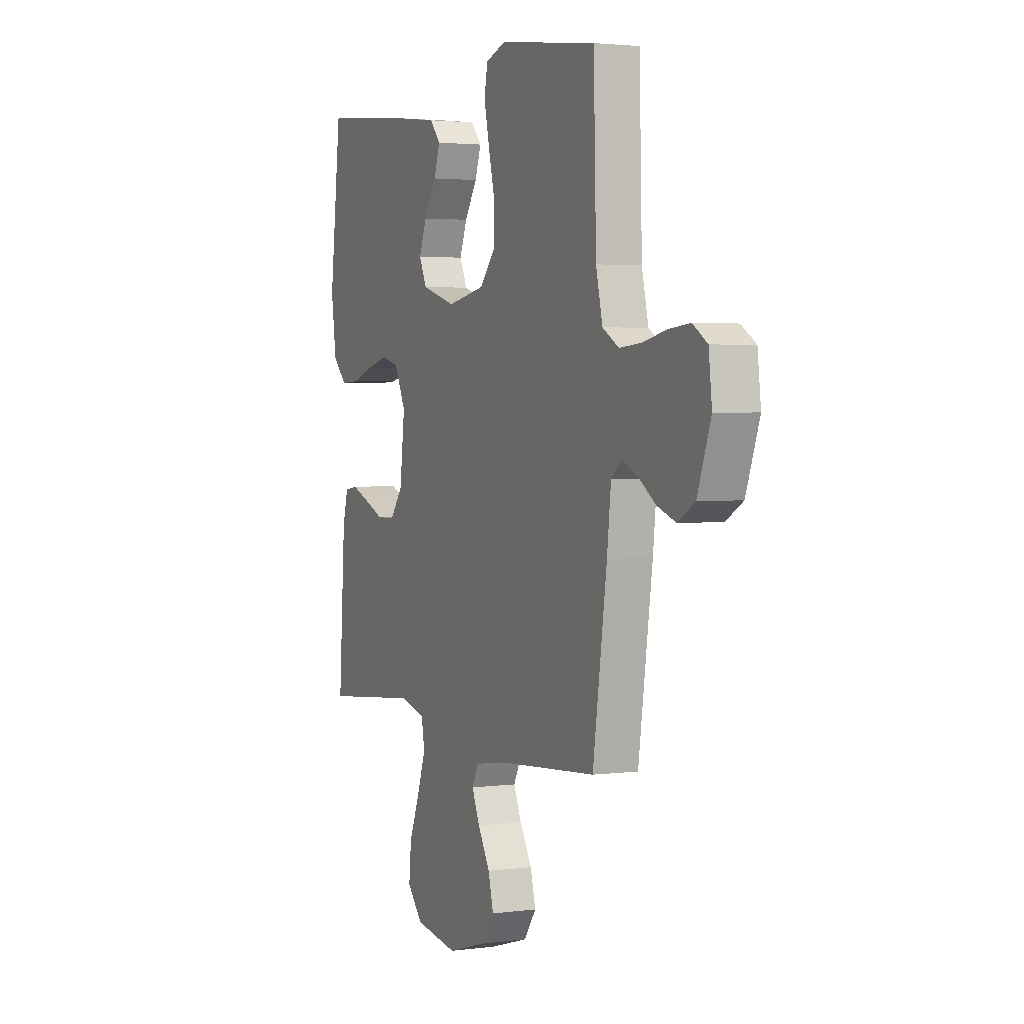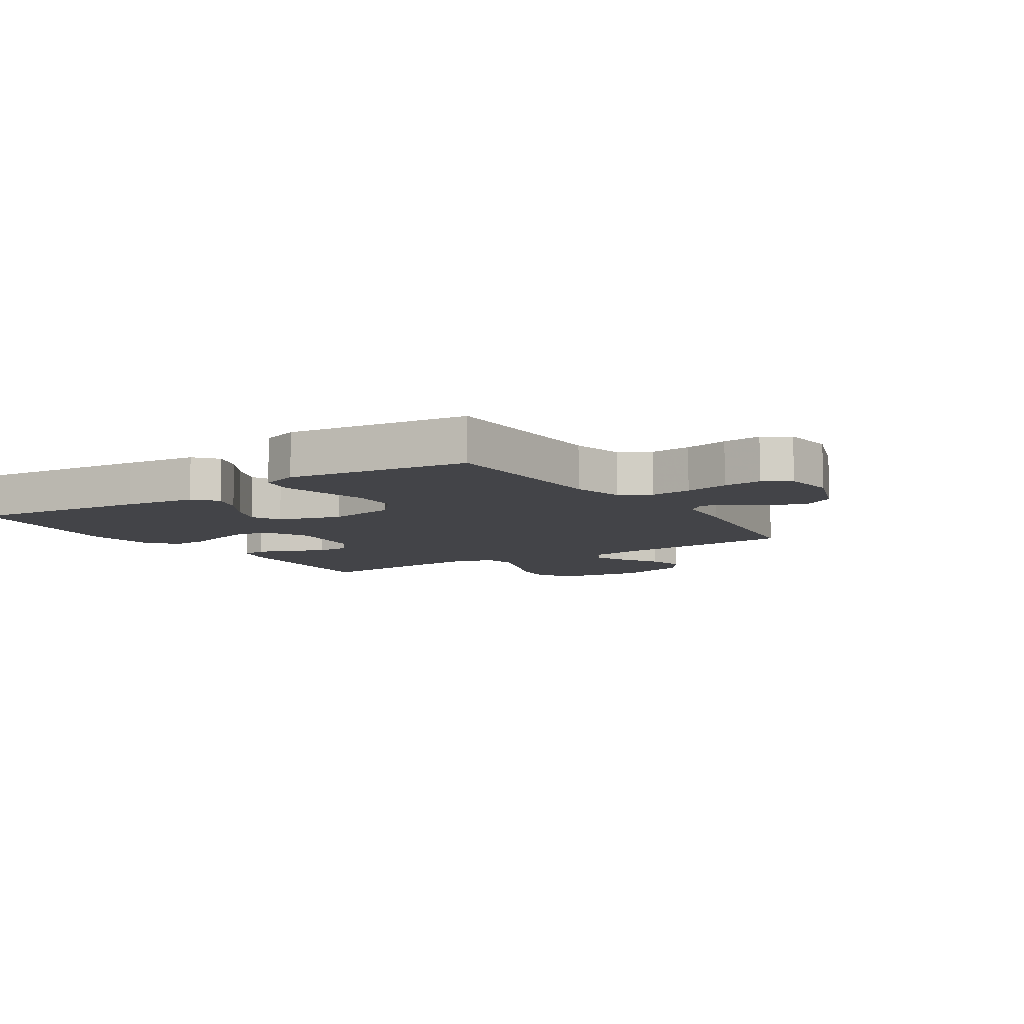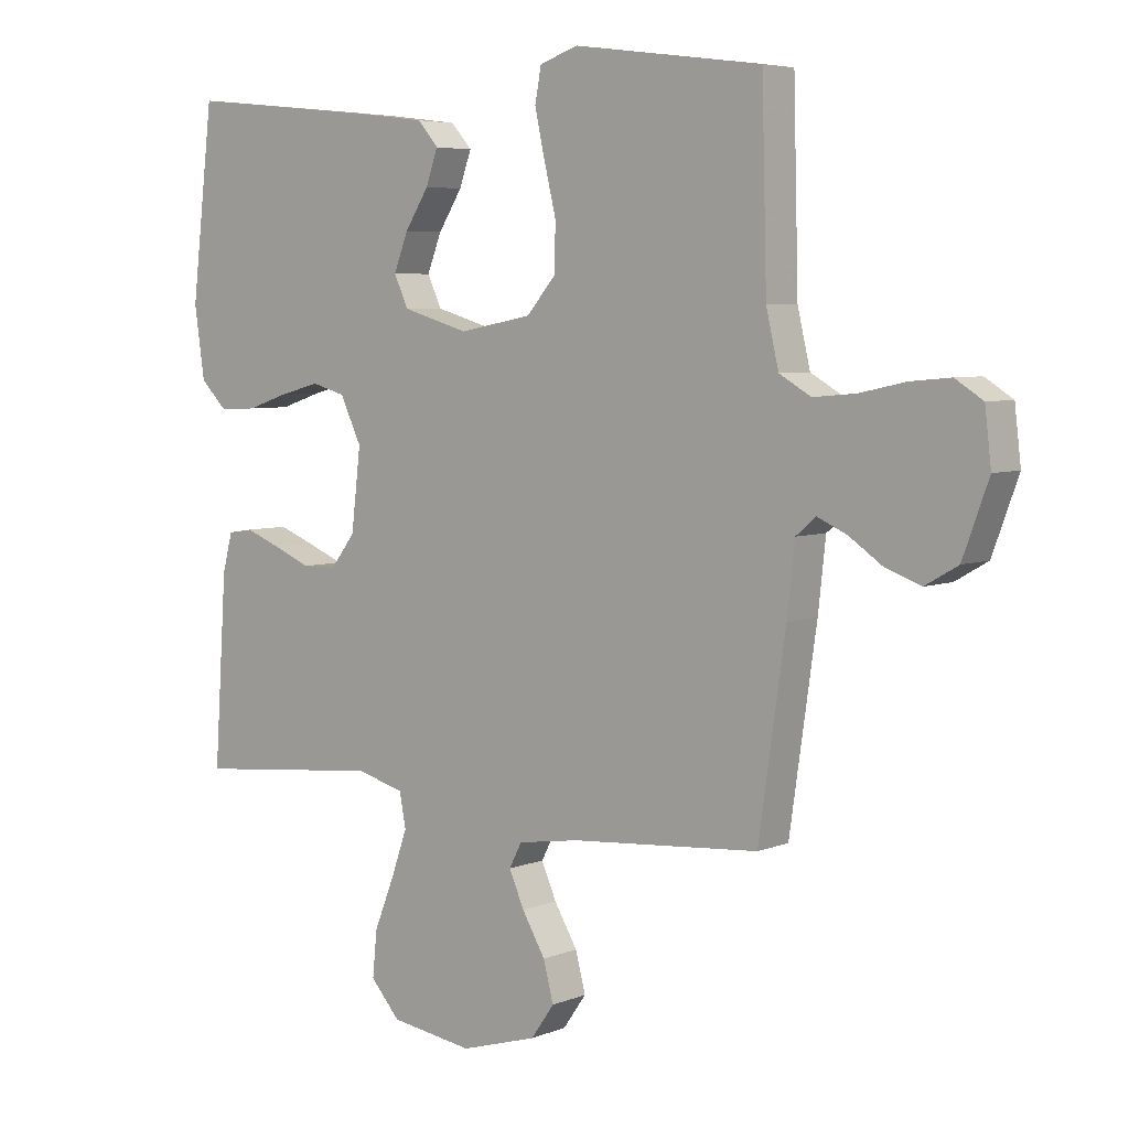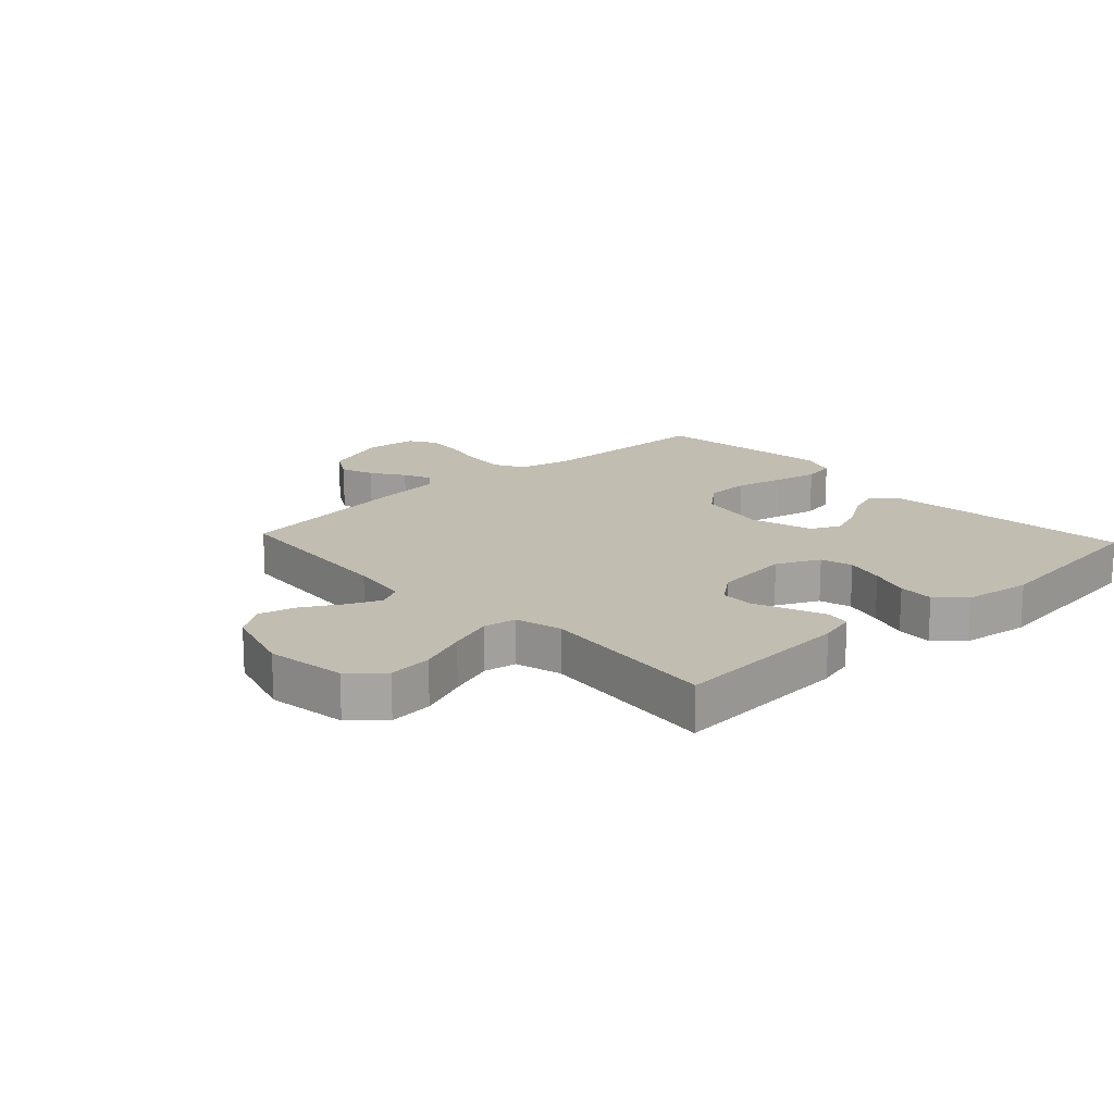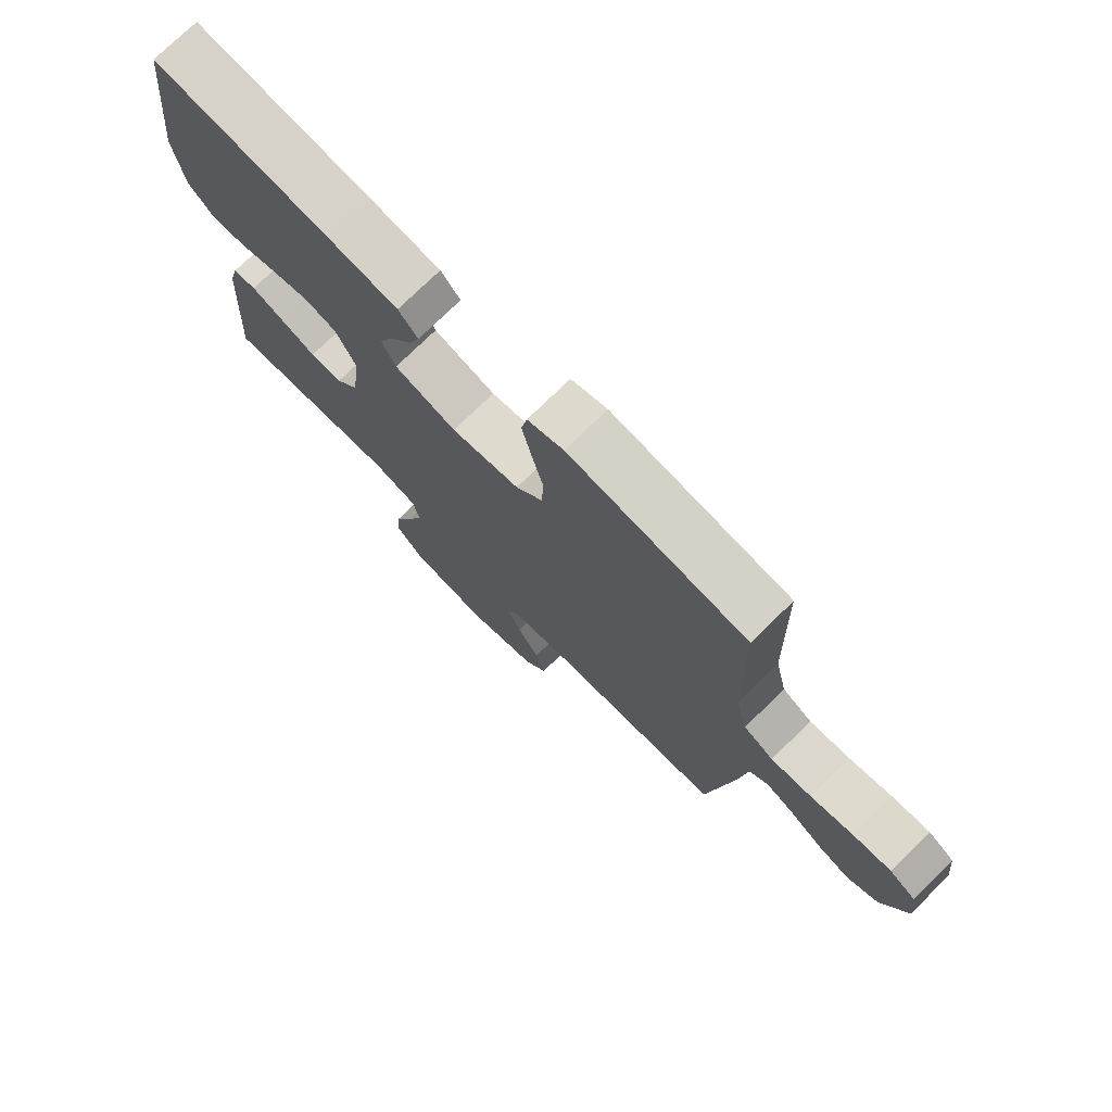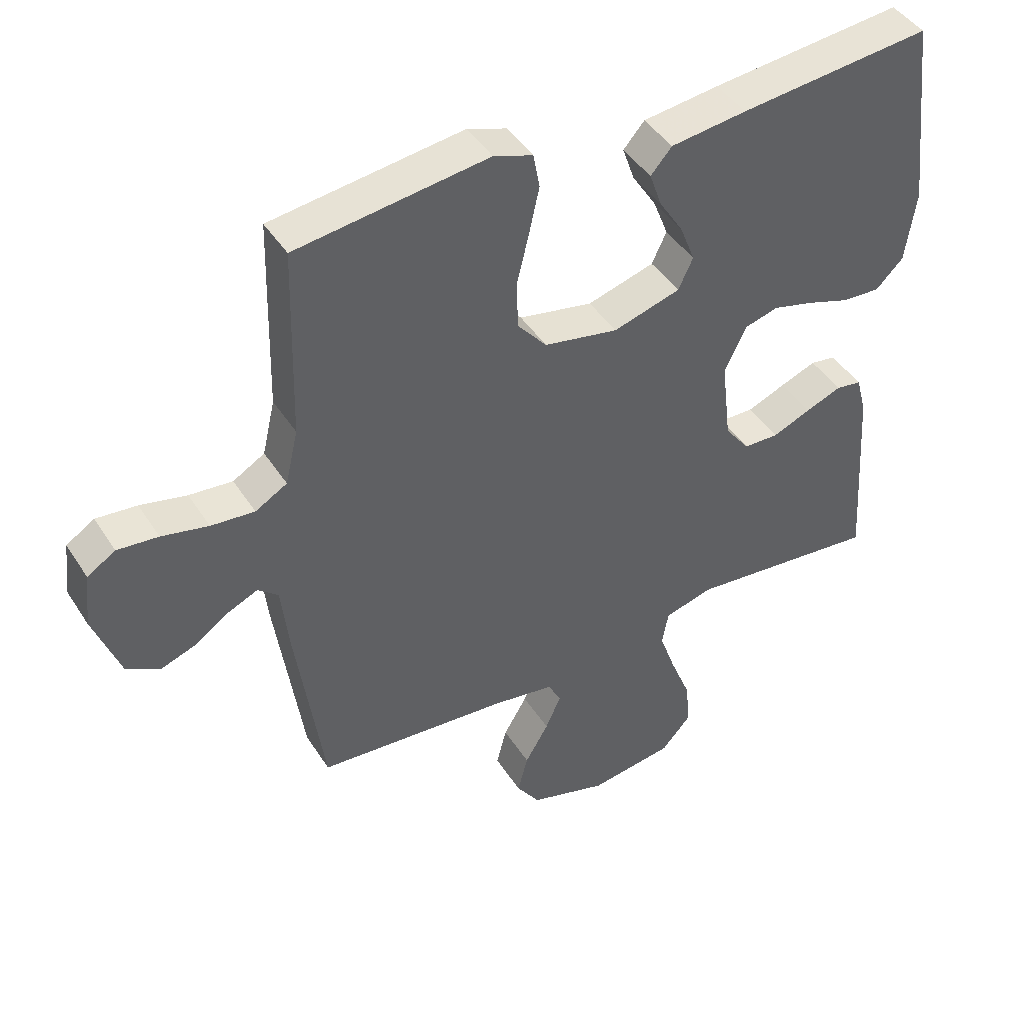
<metadata>
{"format":"obj","ext":"obj","renderer":"f3d","projection":"perspective","resolution":1024,"background":"white","views":[{"elev":2.6,"azim":65.8,"up":"+Z"},{"elev":-8.3,"azim":33.2,"up":"+Y"},{"elev":5.4,"azim":39.3,"up":"+Z"},{"elev":17.0,"azim":-132.9,"up":"+Y"},{"elev":75.2,"azim":45.6,"up":"+Z"},{"elev":43.9,"azim":149.6,"up":"+Z"}]}
</metadata>
<code>
v 0.5 0.07 0.5
v 0.508 0.07 0.2
v 0.528 0.07 0.114
v 0.578 0.07 0.085
v 0.646 0.07 0.091
v 0.719 0.07 0.107
v 0.783 0.07 0.113
v 0.827 0.07 0.085
v 0.837 0.07 0
v 0.796 0.07 -0.112
v 0.744 0.07 -0.142
v 0.688 0.07 -0.122
v 0.634 0.07 -0.085
v 0.587 0.07 -0.064
v 0.555 0.07 -0.091
v 0.543 0.07 -0.2
v 0.5 0.07 -0.5
v 0.2 0.07 -0.523
v 0.102 0.07 -0.538
v 0.082 0.07 -0.577
v 0.106 0.07 -0.632
v 0.143 0.07 -0.695
v 0.159 0.07 -0.757
v 0.122 0.07 -0.81
v 0 0.07 -0.846
v -0.132 0.07 -0.826
v -0.179 0.07 -0.773
v -0.172 0.07 -0.7
v -0.14 0.07 -0.62
v -0.114 0.07 -0.546
v -0.124 0.07 -0.492
v -0.2 0.07 -0.471
v -0.5 0.07 -0.5
v -0.48 0.07 -0.2
v -0.464 0.07 -0.139
v -0.424 0.07 -0.133
v -0.368 0.07 -0.155
v -0.308 0.07 -0.18
v -0.253 0.07 -0.179
v -0.214 0.07 -0.128
v -0.199 0.07 0
v -0.233 0.07 0.071
v -0.286 0.07 0.086
v -0.351 0.07 0.069
v -0.417 0.07 0.047
v -0.476 0.07 0.044
v -0.519 0.07 0.087
v -0.535 0.07 0.2
v -0.5 0.07 0.5
v -0.2 0.07 0.469
v -0.081 0.07 0.454
v -0.048 0.07 0.416
v -0.067 0.07 0.362
v -0.105 0.07 0.302
v -0.128 0.07 0.243
v -0.105 0.07 0.194
v 0 0.07 0.163
v 0.116 0.07 0.185
v 0.162 0.07 0.239
v 0.164 0.07 0.313
v 0.145 0.07 0.392
v 0.129 0.07 0.465
v 0.139 0.07 0.519
v 0.2 0.07 0.54
v 0.5 0 0.5
v 0.508 0 0.2
v 0.528 0 0.114
v 0.578 0 0.085
v 0.646 0 0.091
v 0.719 0 0.107
v 0.783 0 0.113
v 0.827 0 0.085
v 0.837 0 0
v 0.796 0 -0.112
v 0.744 0 -0.142
v 0.688 0 -0.122
v 0.634 0 -0.085
v 0.587 0 -0.064
v 0.555 0 -0.091
v 0.543 0 -0.2
v 0.5 0 -0.5
v 0.2 0 -0.523
v 0.102 0 -0.538
v 0.082 0 -0.577
v 0.106 0 -0.632
v 0.143 0 -0.695
v 0.159 0 -0.757
v 0.122 0 -0.81
v 0 0 -0.846
v -0.132 0 -0.826
v -0.179 0 -0.773
v -0.172 0 -0.7
v -0.14 0 -0.62
v -0.114 0 -0.546
v -0.124 0 -0.492
v -0.2 0 -0.471
v -0.5 0 -0.5
v -0.48 0 -0.2
v -0.464 0 -0.139
v -0.424 0 -0.133
v -0.368 0 -0.155
v -0.308 0 -0.18
v -0.253 0 -0.179
v -0.214 0 -0.128
v -0.199 0 0
v -0.233 0 0.071
v -0.286 0 0.086
v -0.351 0 0.069
v -0.417 0 0.047
v -0.476 0 0.044
v -0.519 0 0.087
v -0.535 0 0.2
v -0.5 0 0.5
v -0.2 0 0.469
v -0.081 0 0.454
v -0.048 0 0.416
v -0.067 0 0.362
v -0.105 0 0.302
v -0.128 0 0.243
v -0.105 0 0.194
v 0 0 0.163
v 0.116 0 0.185
v 0.162 0 0.239
v 0.164 0 0.313
v 0.145 0 0.392
v 0.129 0 0.465
v 0.139 0 0.519
v 0.2 0 0.54
f 64 1 2
f 63 64 2
f 62 63 2
f 61 62 2
f 60 61 2
f 59 60 2 3
f 58 59 3 4
f 57 58 4
f 52 53 54
f 51 52 54
f 50 51 54
f 49 50 54
f 48 49 54
f 47 48 54
f 46 47 54
f 45 46 54
f 44 45 54
f 43 44 54 55
f 42 43 55 56
f 36 37 38
f 35 36 38
f 34 35 38
f 33 34 38
f 32 33 38
f 31 32 38 39
f 27 28 29
f 26 27 29
f 25 26 29
f 24 25 29
f 23 24 29
f 22 23 29
f 21 22 29
f 20 21 29 30
f 19 20 30 31
f 15 16 17 18
f 31 39 40
f 19 31 40
f 18 19 40
f 15 18 40
f 11 12 13
f 10 11 13
f 9 10 13
f 8 9 13
f 7 8 13
f 6 7 13
f 5 6 13
f 4 5 13 14
f 41 42 56 57
f 40 41 57
f 15 40 57
f 14 15 57
f 4 14 57
f 66 65 128
f 66 128 127
f 66 127 126
f 66 126 125
f 66 125 124
f 67 66 124 123
f 68 67 123 122
f 68 122 121
f 118 117 116
f 118 116 115
f 118 115 114
f 118 114 113
f 118 113 112
f 118 112 111
f 118 111 110
f 118 110 109
f 118 109 108
f 119 118 108 107
f 120 119 107 106
f 102 101 100
f 102 100 99
f 102 99 98
f 102 98 97
f 102 97 96
f 103 102 96 95
f 93 92 91
f 93 91 90
f 93 90 89
f 93 89 88
f 93 88 87
f 93 87 86
f 93 86 85
f 94 93 85 84
f 95 94 84 83
f 82 81 80 79
f 104 103 95
f 104 95 83
f 104 83 82
f 104 82 79
f 77 76 75
f 77 75 74
f 77 74 73
f 77 73 72
f 77 72 71
f 77 71 70
f 77 70 69
f 78 77 69 68
f 121 120 106 105
f 121 105 104
f 121 104 79
f 121 79 78
f 121 78 68
f 1 65 66 2
f 2 66 67 3
f 3 67 68 4
f 4 68 69 5
f 5 69 70 6
f 6 70 71 7
f 7 71 72 8
f 8 72 73 9
f 9 73 74 10
f 10 74 75 11
f 11 75 76 12
f 12 76 77 13
f 13 77 78 14
f 14 78 79 15
f 15 79 80 16
f 16 80 81 17
f 17 81 82 18
f 18 82 83 19
f 19 83 84 20
f 20 84 85 21
f 21 85 86 22
f 22 86 87 23
f 23 87 88 24
f 24 88 89 25
f 25 89 90 26
f 26 90 91 27
f 27 91 92 28
f 28 92 93 29
f 29 93 94 30
f 30 94 95 31
f 31 95 96 32
f 32 96 97 33
f 33 97 98 34
f 34 98 99 35
f 35 99 100 36
f 36 100 101 37
f 37 101 102 38
f 38 102 103 39
f 39 103 104 40
f 40 104 105 41
f 41 105 106 42
f 42 106 107 43
f 43 107 108 44
f 44 108 109 45
f 45 109 110 46
f 46 110 111 47
f 47 111 112 48
f 48 112 113 49
f 49 113 114 50
f 50 114 115 51
f 51 115 116 52
f 52 116 117 53
f 53 117 118 54
f 54 118 119 55
f 55 119 120 56
f 56 120 121 57
f 57 121 122 58
f 58 122 123 59
f 59 123 124 60
f 60 124 125 61
f 61 125 126 62
f 62 126 127 63
f 63 127 128 64
f 64 128 65 1

</code>
